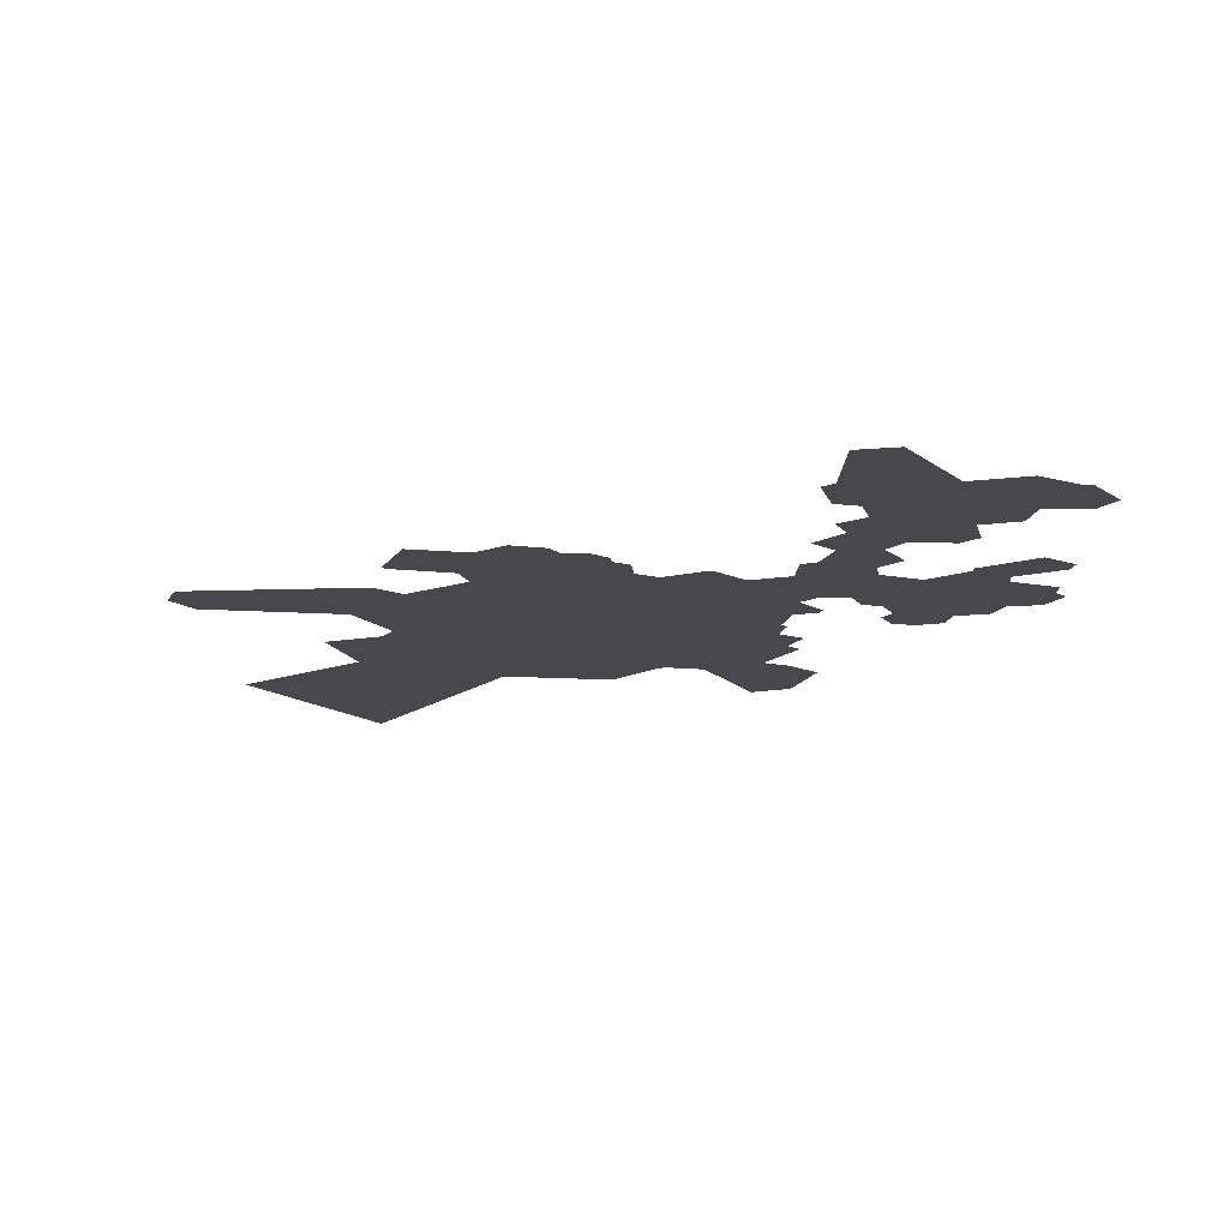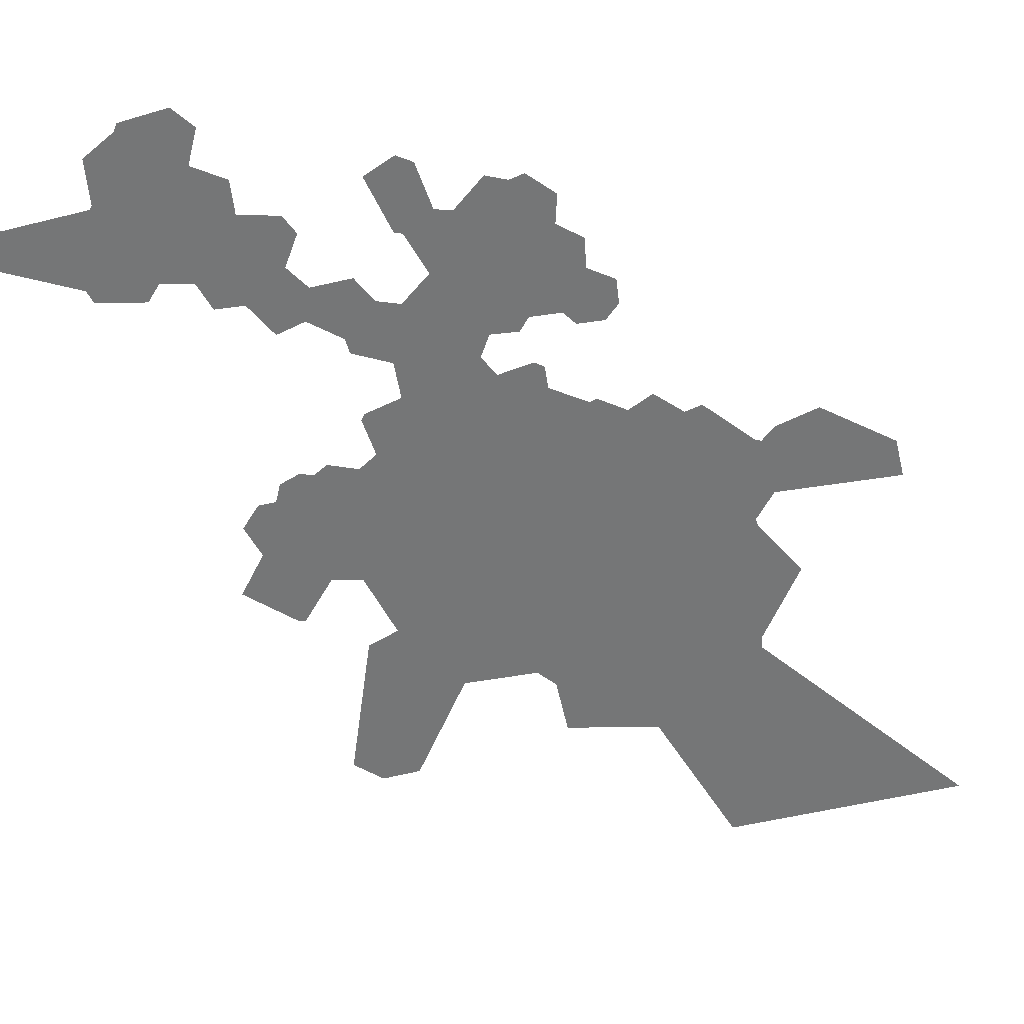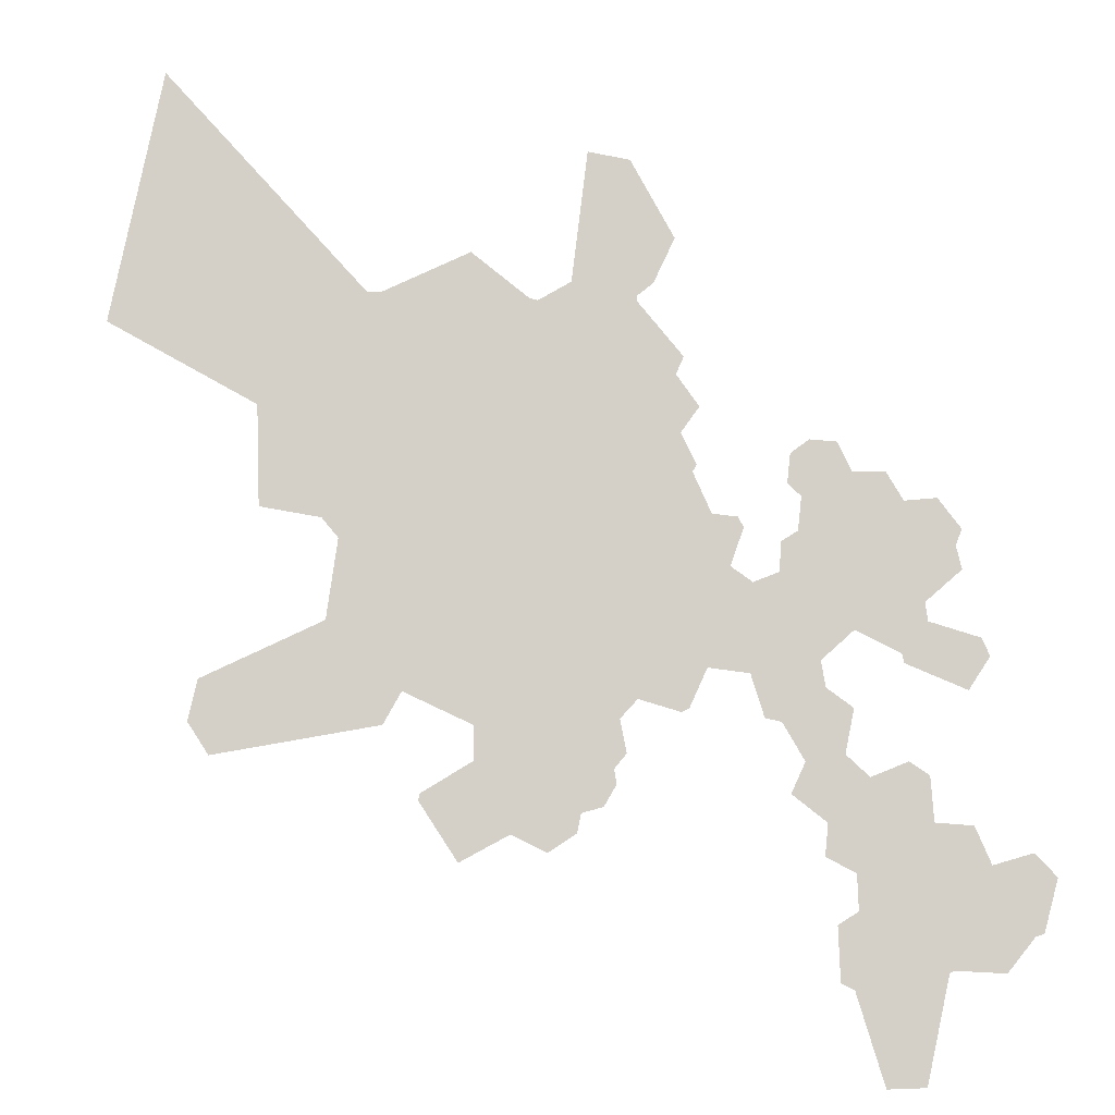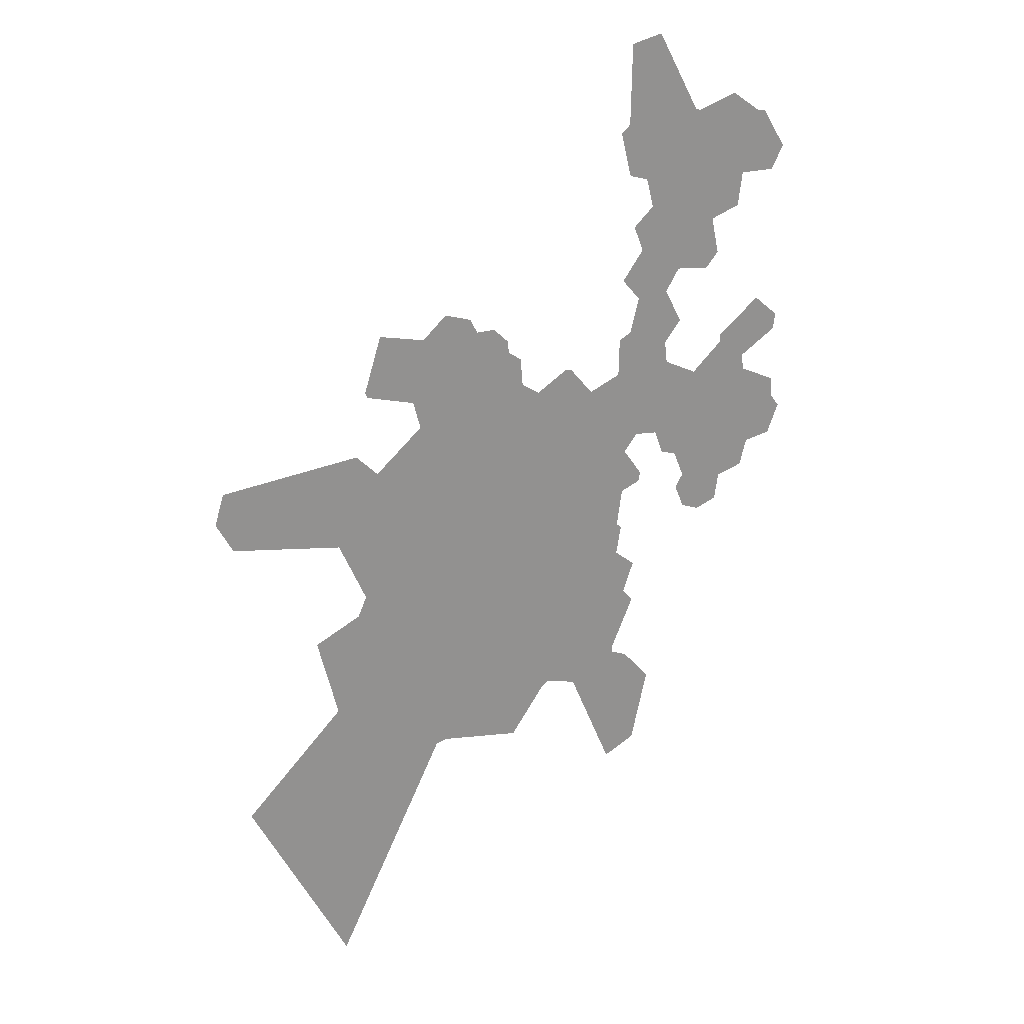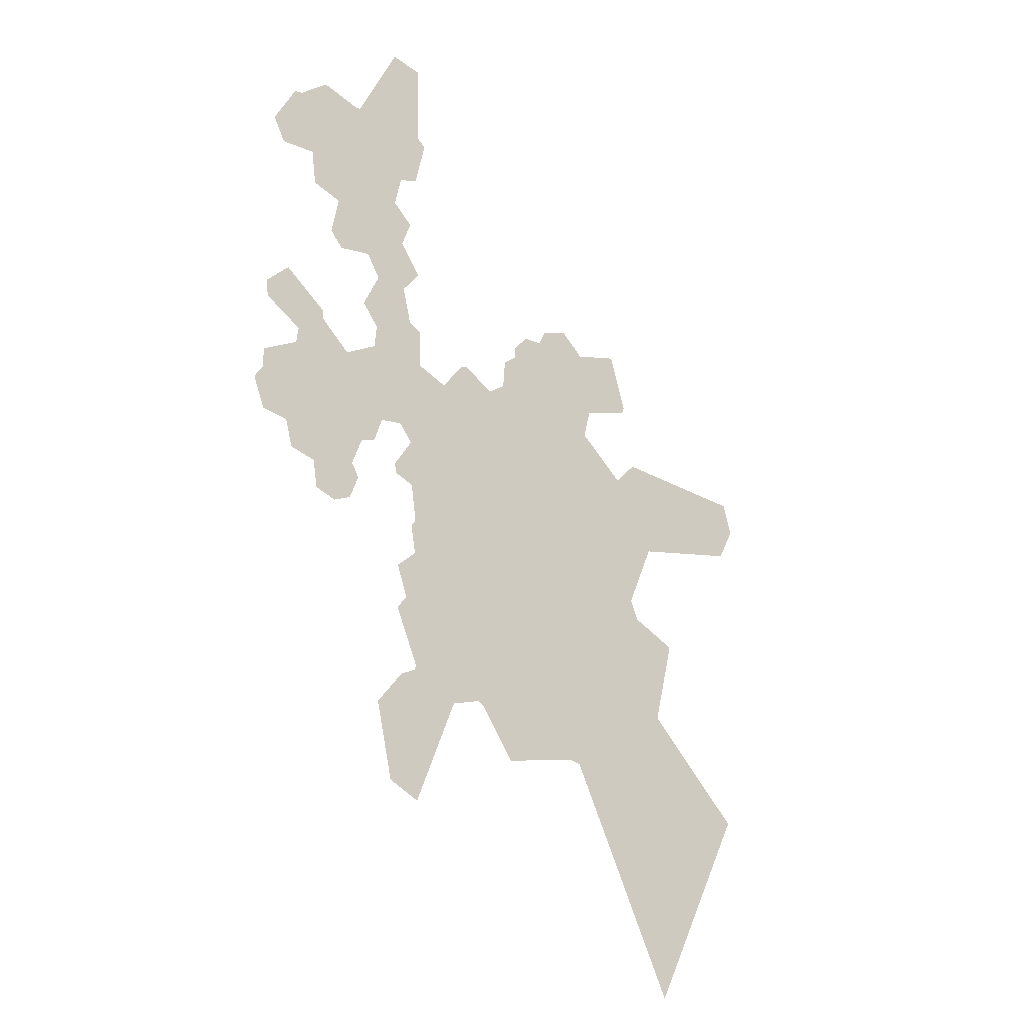
<metadata>
{"format":"obj","ext":"obj","renderer":"f3d","projection":"perspective","resolution":1024,"background":"white","views":[{"elev":-11.6,"azim":-0.6,"up":"+Y"},{"elev":-56.7,"azim":76.4,"up":"+Y"},{"elev":79.9,"azim":-15.9,"up":"+Y"},{"elev":24.0,"azim":-25.5,"up":"+Z"},{"elev":-19.8,"azim":140.9,"up":"+Z"}]}
</metadata>
<code>
v -244 0 334.2
v 126.8 0 366.3
v -174.6 0 246.9
v 139.6 0 284.6
v 878.9 0 -238.9
v -39.7 0 199.1
v 29.51 0 212.4
v 55.58 0 88.71
v 86.03 0 -47.75
v -64.66 0 48.98
v 32.68 0 40.83
v 35 0 36.55
v -72.5 0 39.76
v -265 0 -138.2
v -245.7 0 -105.3
v -10.32 0 -15.94
v 12.24 0 -12.84
v 3.746 0 -3.28
v -68.85 0 36.93
v -11.24 0 -10.13
v -6.372 0 -8.967
v 4.065 0 0.6652
v 3.877 0 0.0589
v -3.288 0 -4.789
v -1.326 0 -3.62
v 1.653 0 2.405
v -0.7423 0 6.016
v 1.99 0 42.05
v 6.619 0 41.79
v 2.286 0 -2.969
v 0.6429 0 -2.958
v 1.697 0 -0.051
v -0.8274 0 -0.6483
v 0.489 0 1.948
v -0.0323 0 1.651
v 0.4977 0 -2.052
v 0.7199 0 -0.615
v -0.1243 0 -0.6614
v 1.538 0 0.6551
v 1.345 0 1.305
v 2.421 0 1.233
v 2.094 0 1.495
v 1.63 0 -0.1233
v 1.38 0 -0.5423
v 1.172 0 -0.5168
v -1.439 0 2.386
v -1.245 0 2.049
v -3.86 0 0.9635
v -3.072 0 -0.2777
v -1.338 0 0.1198
v -1.329 0 0.1317
v 1.057 0 1.49
v 0.8857 0 1.851
v 0.6383 0 1.872
v 0.9129 0 1.278
v 0.5477 0 1.355
v -1.112 0 1.232
v -0.015 0 1.568
v -0.2886 0 0.0439
v 0.0287 0 -0.4962
v 1.483 0 0.431
v 1.51 0 0.3045
v 1.017 0 0.0477
v 0.6684 0 1.194
v -1.286 0 0.2241
v -1.161 0 0.63
v -0.1438 0 -0.0635
v 0.003 0 -0.348
v 0.9737 0 1.067
v 1.041 0 1.022
v 1.359 0 0.8246
v 1.26 0 1.017
v 1.199 0 1.005
v 1.028 0 0.809
v 1.067 0 0.6916
v 1.072 0 0.7015
v 1.38 0 0.4507
v 1.075 0 0.6006
v 1.014 0 0.0452
v 0.8583 0 -0.0934
v 0.9402 0 -0.095
v 1.085 0 0.2166
v 0.709 0 1.181
v 0.6991 0 1.182
v -0.2683 0 0.7292
v -0.1648 0 0.6078
v 0.0671 0 0.5888
v 0.3263 0 -0.4497
v 0.3882 0 -0.2189
v 0.6463 0 -0.5544
v 0.7176 0 -0.1654
v 0.6674 0 -0.1088
v 0.3015 0 -0.0267
v 0.0044 0 0.0854
v 0.8786 0 0.8852
v 0.9645 0 0.9277
v 0.9174 0 0.9291
v 0.9305 0 0.6959
v 1.038 0 0.3212
v 0.9633 0 0.4101
v 1.088 0 0.4065
v 1.015 0 0.4723
v 0.9622 0 0.3836
v 1.008 0 0.3292
v 0.9375 0 0.2921
v 0.0101 0 0.7769
v -0.2016 0 0.8653
v -0.2356 0 1.076
v 0.0184 0 0.9112
v -0.0356 0 0.8515
v -0.1144 0 1.164
v 0.0063 0 1.081
v 0.0099 0 0.7367
v -0.1255 0 0.6223
v 0.0889 0 0.6785
v 0.0636 0 0.5964
v 0.6257 0 0.6349
v 0.1162 0 0.8103
v 0.4576 0 0.7974
v 0.463 0 0.7093
v 0.4421 0 0.7348
v 0.0896 0 0.6788
v 0.1477 0 0.7744
v 0.5436 0 0.0241
v 0.4722 0 -0.1097
v 0.519 0 -0.0857
v 0.6092 0 0.0438
v 0.1677 0 -0.0125
v 0.1842 0 -0.0084
v 0.8274 0 0.9169
v 0.7211 0 0.9438
v 1.009 0 0.5469
v 1.004 0 0.528
v 0.4811 0 0.6141
v 0.6585 0 0.5855
v 0.6577 0 0.5969
v 0.8863 0 0.8545
v 0.9935 0 0.8205
v 0.9679 0 0.8556
v 0.6014 0 0.3177
v 0.6761 0 0.4958
v 0.6132 0 0.5428
v 0.5642 0 0.5667
v 0.6203 0 0.5071
v 0.6057 0 0.4852
v 0.8774 0 0.1101
v 0.6282 0 0.1365
v 0.9099 0 0.2228
v 0.9373 0 0.2627
v 1.034 0 0.1267
v 1.077 0 0.2074
v 0.8661 0 0.2907
v 0.9193 0 0.3053
v 0.6865 0 0.852
v 0.405 0 0.8777
v 0.431 0 0.9276
v 0.5321 0 0.8177
v 0.4637 0 0.8012
v 0.5022 0 0.7893
v 0.464 0 0.8451
v 0.5384 0 1.075
v 0.4926 0 1.063
v 0.5635 0 0.8116
v 0.7146 0 0.6704
v 0.6414 0 0.6722
v 0.2229 0 0.8272
v 0.2734 0 0.8012
v 0.192 0 0.7521
v 0.1776 0 0.77
v 0.0675 0 0.9025
v 0.1199 0 0.8388
v 0.4851 0 0.7081
v 0.5168 0 0.7523
v 0.411 0 0.8023
v 0.2787 0 0.5568
v 0.2491 0 0.5859
v 0.2941 0 0.6234
v 0.2516 0 0.6065
v 0.3537 0 0.048
v 0.3082 0 0.1515
v 0.2473 0 0.1239
v 0.2522 0 0.0921
v 0.0689 0 0.0879
v 0.1271 0 0.0558
v 0.101 0 0.1848
v 0.8272 0 0.9236
v 0.8752 0 1.03
v 0.8731 0 0.9699
v 0.7953 0 1.055
v 0.7713 0 0.9766
v 0.9121 0 0.6688
v 0.9202 0 0.5994
v 0.8575 0 0.5719
v 0.3991 0 0.5789
v 0.426 0 0.6629
v 0.4451 0 0.6261
v 0.8298 0 0.4251
v 0.8967 0 0.4876
v 0.8991 0 0.4383
v 0.8783 0 0.4157
v 0.8539 0 0.3177
v 0.7031 0 0.5339
v 0.6995 0 0.5569
v 0.7544 0 0.593
v 0.7161 0 0.6695
v 0.7213 0 0.6484
v 0.7578 0 0.6168
v 0.8137 0 0.6397
v 0.819 0 0.6828
v 0.8249 0 0.6674
v 0.8533 0 0.7451
v 0.9099 0 0.7459
v 0.917 0 0.7675
v 0.871 0 0.8308
v 0.5876 0 0.3514
v 0.573 0 0.2882
v 0.5029 0 0.0711
v 0.8913 0 0.219
v 0.8653 0 0.1821
v 0.8558 0 0.2655
v 0.6716 0 -0.0144
v 0.6297 0 0.0384
v 0.7775 0 0.1386
v 0.7508 0 0.1271
v 0.8259 0 0.0945
v 0.7867 0 0.0311
v 0.7473 0 0.0375
v 0.7324 0 0.0664
v 0.6516 0 0.1255
v 0.6663 0 0.089
v 0.6926 0 0.0912
v 0.7127 0 0.1384
v 0.7585 0 0.7075
v 0.7838 0 0.7075
v 0.7378 0 0.8517
v 0.803 0 0.8859
v 0.7556 0 0.8863
v 0.6016 0 0.9572
v 0.6161 0 0.8519
v 0.5936 0 0.8519
v 0.4773 0 0.9336
v 0.4906 0 0.9459
v 0.5215 0 0.8603
v 0.4932 0 0.869
v 0.5577 0 0.8853
v 0.5615 0 0.9294
v 0.5821 0 0.7775
v 0.5658 0 0.7457
v 0.58 0 0.7148
v 0.6289 0 0.7095
v 0.6344 0 0.7872
v 0.119 0 1.072
v 0.5597 0 0.6812
v 0.5605 0 0.5992
v 0.5853 0 0.6316
v 0.4992 0 0.6243
v 0.5122 0 0.6766
v 0.2927 0 0.8155
v 0.3449 0 0.7991
v 0.4056 0 0.7399
v 0.3819 0 0.7222
v 0.3939 0 0.7826
v 0.3511 0 0.784
v 0.3415 0 0.7617
v 0.2316 0 0.6327
v 0.1924 0 0.6963
v 0.1789 0 0.6254
v 0.1568 0 0.6638
v 0.1397 0 0.1925
v 0.2176 0 0.1479
v 0.1856 0 0.1435
v 0.0884 0 0.4078
v 0.0469 0 0.499
v -0.1726 0 0.4322
v -0.1587 0 0.4776
v 0.3887 0 0.5806
v 0.3137 0 0.6097
v 0.3439 0 0.5518
v 0.317 0 0.5684
v 0.4039 0 0.6661
v 0.3327 0 0.6703
v 0.3543 0 0.6339
v 0.3646 0 0.6315
v 0.3763 0 0.7046
v 0.347 0 0.6965
v 0.3116 0 0.1609
v 0.4526 0 0.4291
v 0.2135 0 0.3694
v 0.0793 0 0.4667
v 0.7778 0 0.3876
v 0.7647 0 0.3562
v 0.8109 0 0.3914
v 0.8272 0 0.3686
v 0.8021 0 0.321
v 0.818 0 0.3296
v 0.7542 0 0.4178
v 0.7149 0 0.4101
v 0.685 0 0.4417
v 0.6901 0 0.4634
v 0.8721 0 0.3448
v 0.9238 0 0.3651
v 0.9112 0 0.3387
v 0.8804 0 0.3959
v 0.8625 0 0.3689
v 0.7154 0 0.1778
v 0.7067 0 0.1477
v 0.6789 0 0.149
v 0.8152 0 0.4589
v 0.757 0 0.5085
v 0.7872 0 0.5431
v 0.7712 0 0.4619
v 0.7582 0 0.4788
v 0.8438 0 0.5405
v 0.8558 0 0.5094
v 0.5832 0 0.4104
v 0.599 0 0.3717
v 0.6457 0 0.3779
v 0.6519 0 0.4268
v 0.6171 0 0.4435
v 0.5604 0 0.417
v 0.5223 0 0.3888
v 0.4938 0 0.4295
v 0.5865 0 0.2562
v 0.5502 0 0.2298
v 0.4791 0 0.081
v 0.4083 0 0.0423
v 0.3628 0 0.0536
v 0.3619 0 0.0648
v 0.7373 0 0.1925
v 0.7788 0 0.176
v 0.8027 0 0.1988
v 0.7386 0 0.7441
v 0.7963 0 0.7651
v 0.8306 0 0.7694
v 0.8441 0 0.824
v 0.8165 0 0.8381
v 0.6715 0 0.8691
v 0.6383 0 0.8713
v 0.6081 0 0.9561
v 0.6659 0 0.9758
v 0.7098 0 0.9447
v 0.374 0 0.995
v 0.4129 0 1.084
v 0.2097 0 1.111
v 0.3091 0 1.232
v 0.2981 0 1.233
v 0.2194 0 0.8448
v 0.1728 0 0.875
v 0.3623 0 0.841
v 0.4016 0 0.8759
v 0.3892 0 0.8526
v 0.307 0 0.8661
v 0.2923 0 0.6412
v 0.3209 0 0.6696
v 0.2497 0 0.746
v 0.2748 0 0.7762
v 0.3181 0 0.7484
v 0.315 0 0.7269
v 0.015 0 0.3602
v -0.0259 0 0.2062
v -0.1416 0 0.2574
v -0.1479 0 0.3867
v 0.0425 0 0.2397
v 0.0553 0 0.2691
v 0.2973 0 0.1944
v 0.3192 0 0.2283
v 0.3689 0 0.4098
v 0.3105 0 0.3605
v 0.2734 0 0.3947
v 0.5139 0 0.4552
v 0.5678 0 0.4807
v 0.5476 0 0.452
v 0.4243 0 0.4941
v 0.4385 0 0.482
v 0.4332 0 0.5384
v 0.4799 0 0.5589
v 0.4992 0 0.4925
v 0.5228 0 0.5313
v 0.5228 0 0.5293
v 0.263 0 0.5134
v 0.2115 0 0.5671
v 0.1495 0 0.5283
v 0.2126 0 0.529
v 0.185 0 0.5078
v 0.1387 0 0.569
v 0.1733 0 0.5936
v 0.1904 0 0.4093
v 0.0895 0 0.4103
v 0.0873 0 0.4476
v 0.2045 0 0.4531
v 0.1866 0 0.4758
v 0.6797 0 0.1989
v 0.6501 0 0.186
v 0.6616 0 0.1856
v 0.7344 0 0.3441
v 0.7047 0 0.371
v 0.6657 0 0.3592
v 0.628 0 0.3076
v 0.6596 0 0.3196
v 0.6663 0 0.3139
v 0.5305 0 0.2376
v 0.5427 0 0.2918
v 0.3813 0 0.402
v 0.3945 0 0.356
v 0.4449 0 0.4158
v 0.5684 0 0.1946
v 0.5476 0 0.1655
v 0.5683 0 0.1283
v 0.6117 0 0.1359
v 0.5913 0 0.1222
v 0.3687 0 0.2225
v 0.3736 0 0.1808
v 0.3971 0 0.1611
v 0.7287 0 0.2311
v 0.6836 0 0.222
v 0.6769 0 0.266
v 0.663 0 0.2473
v 0.8258 0 0.2625
v 0.7988 0 0.2281
v 0.7956 0 0.302
v 0.6478 0 0.7323
v 0.6872 0 0.7302
v 0.7026 0 0.7466
v 0.6364 0 0.7861
v 0.68 0 0.8021
v 0.6974 0 0.7903
v 0.7537 0 0.7713
v 0.7811 0 0.7764
v 0.7297 0 0.7973
v 0.7466 0 0.8335
v 0.783 0 0.8195
v 0.1727 0 0.8811
v 0.206 0 0.9391
v 0.1202 0 0.9347
v 0.1392 0 0.9753
v 0.2603 0 0.9935
v 0.2321 0 0.9459
v 0.3345 0 0.9723
v 0.3305 0 0.9183
v 0.2615 0 0.8906
v 0.301 0 0.8836
v 0.2703 0 0.6627
v 0.2319 0 0.6839
v 0.2427 0 0.6625
v 0.2592 0 0.7183
v 0.2903 0 0.6931
v 0.2881 0 0.7068
v 0.3112 0 0.3542
v 0.2071 0 0.3441
v 0.1656 0 0.2428
v 0.1386 0 0.3245
v 0.1264 0 0.2921
v 0.3634 0 0.4247
v 0.3461 0 0.5153
v 0.3908 0 0.486
v 0.601 0 0.2504
v 0.6274 0 0.2569
v 0.6449 0 0.2459
v 0.6315 0 0.1996
v 0.6021 0 0.1947
v 0.5978 0 0.1969
v 0.5311 0 0.3033
v 0.5444 0 0.349
v 0.5194 0 0.3747
v 0.3818 0 0.2427
v 0.3515 0 0.2854
v 0.3741 0 0.3231
v 0.3651 0 0.3197
v 0.4781 0 0.0886
v 0.4283 0 0.1649
v 0.5125 0 0.1687
v 0.734 0 0.2428
v 0.7576 0 0.252
v 0.7114 0 0.269
v 0.7665 0 0.2894
v 0.7293 0 0.3153
v 0.7206 0 0.3092
v 0.2304 0 0.3118
v 0.2882 0 0.3188
v 0.3041 0 0.2635
v 0.3093 0 0.2751
v 0.2771 0 0.4212
v 0.3156 0 0.4459
v 0.2425 0 0.4583
v 0.2669 0 0.5047
v 0.311 0 0.4904
v 0.4331 0 0.3489
v 0.458 0 0.3751
v 0.4906 0 0.3626
v 0.4185 0 0.2531
v 0.4213 0 0.2906
v 0.4446 0 0.3122
v 0.49 0 0.3
v 0.4828 0 0.3075
v 0.186 0 0.2443
v 0.2273 0 0.2816
v 0.2627 0 0.2517
v 0.2328 0 0.195
v 0.2567 0 0.2077
v 0.4479 0 0.1893
v 0.4382 0 0.2401
v 0.4973 0 0.1873
v 0.5133 0 0.2331
v 0.4829 0 0.2575
f 498 270 271 269 450 495
f 494 489 488 487 492
f 319 315 316 317 318
f 425 154 337 338 239 251 424
f 379 371 145 144 142 143 378
f 444 265 178 177 353 442
f 479 448 368 369 288 449 478
f 484 390 387 288 369 482
f 378 143 254 256 134 376
f 328 180 181 182 179 327
f 499 365 286 180 181 270 498
f 497 480 481 479 478 496
f 386 267 265 178 176 381
f 397 317 318 298 297 396
f 486 483 482 484 485
f 452 364 363 185 269 450
f 455 373 375 194 276 278 454
f 486 454 455 453 483
f 271 184 183 185 269
f 499 497 496 495 498
f 251 239 240 163 247
f 424 251 247 248 249 250 421
f 207 204 203 135 136 206
f 184 128 68 67 94 183
f 483 453 367 368 369 482
f 486 454 278 279 175 380 485
f 470 413 328 327 326 325 469
f 312 299 298 297 296 311
f 245 240 163 157 243
f 452 364 359 272 451
f 248 173 159 157 163 247
f 451 272 388 387 288 449
f 341 337 338 339 340
f 391 389 388 387 390
f 481 466 468 448 479
f 386 267 268 122 115 116 87 385
f 413 328 180 286 412
f 412 286 365 366 411
f 383 380 175 176 381
f 489 464 321 322 287 405 488
f 182 129 93 179
f 257 253 255 254 256
f 491 467 468 466 465 490
f 379 371 372 370 377
f 399 397 317 316 215 140 398
f 341 131 237 235 154 337
f 468 448 368 367 403 404 467
f 246 238 161 162 242
f 319 145 144 141 299 298 318
f 279 175 176 178 177 277
f 377 370 322 287 374
f 504 501 500 502 503
f 203 135 142 144 141 202
f 257 172 173 248 249 253
f 372 320 315 319 145 371
f 492 487 404 467 491
f 485 380 383 384 391 390 484
f 444 265 267 268 266 443
f 391 384 382 289 389
f 455 373 374 287 405 403 367 453
f 312 299 141 202 309
f 271 184 128 129 182 181 270
f 246 242 241 244 243 245
f 379 377 374 373 375 376 378
f 326 125 126 124 217 325
f 502 471 469 470 500
f 389 289 273 275 274 362 359 272 388
f 496 478 449 451 452 450 495
f 504 493 494 492 491 490 501
f 488 405 403 404 487
f 363 185 183 94 360
f 501 490 465 411 412 413 470 500
f 386 381 383 384 382 385
f 481 466 465 411 366 480
f 499 365 366 480 497
f 339 238 246 245 240 239 338

</code>
